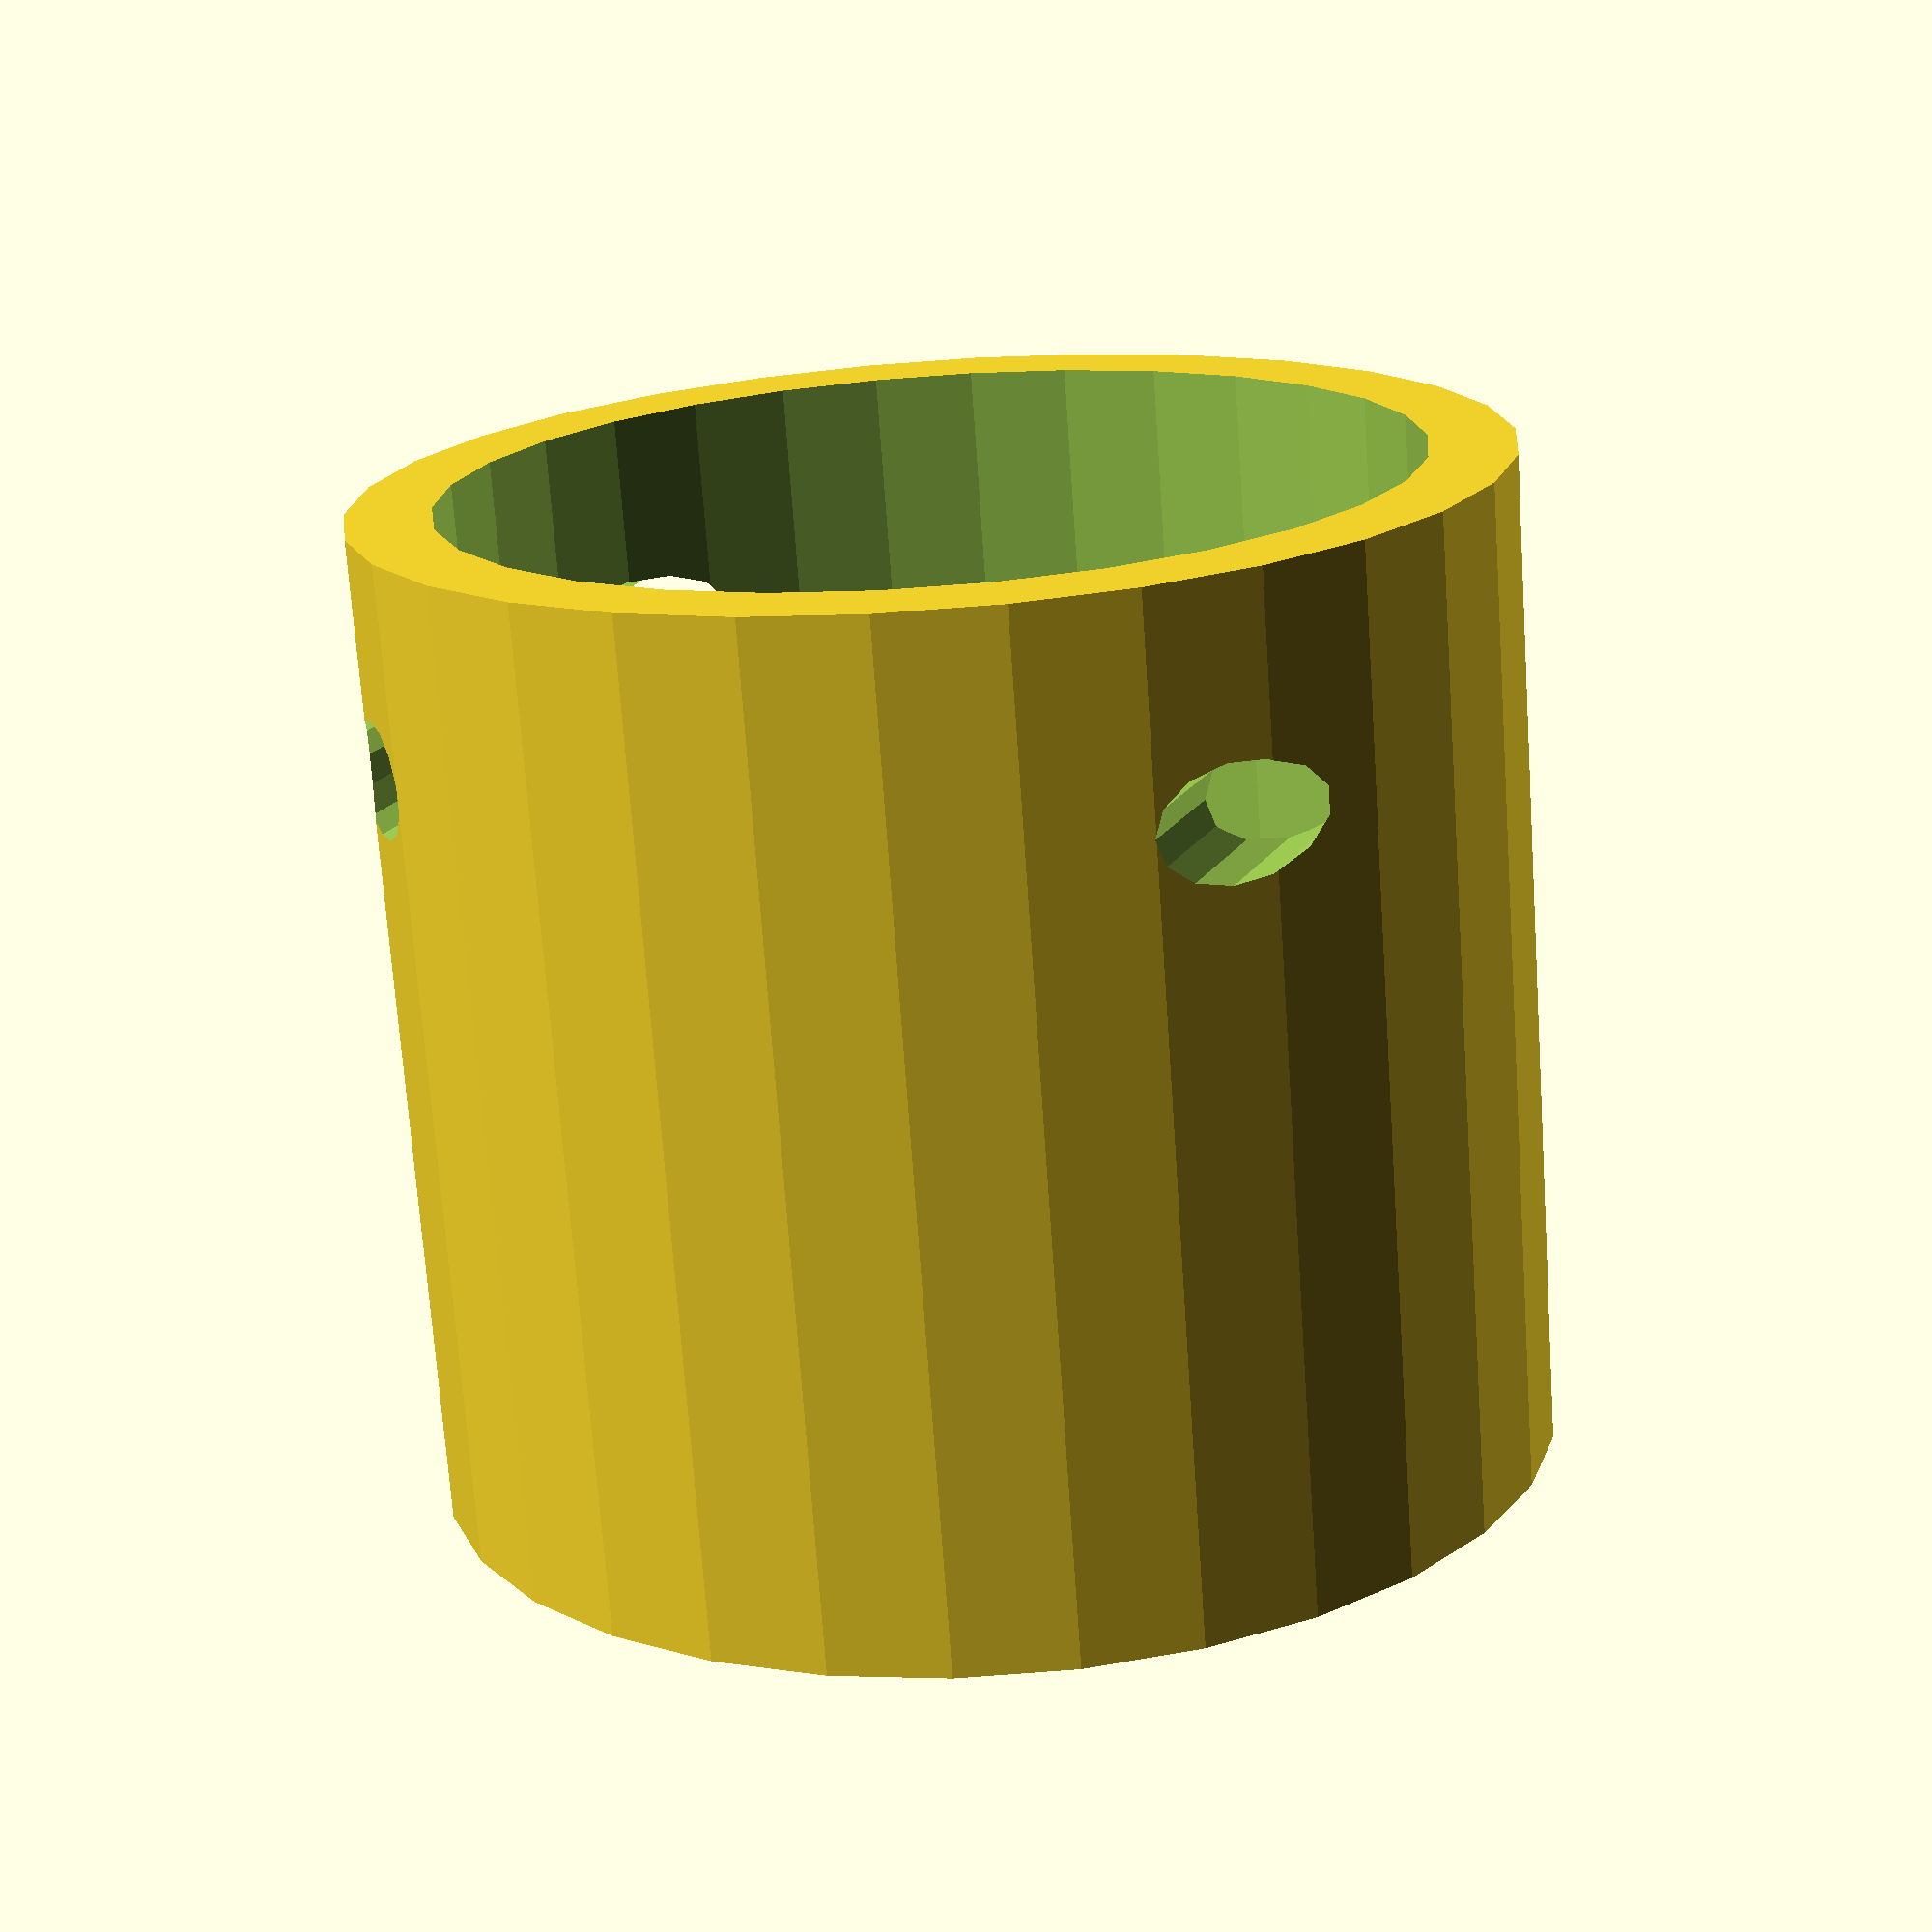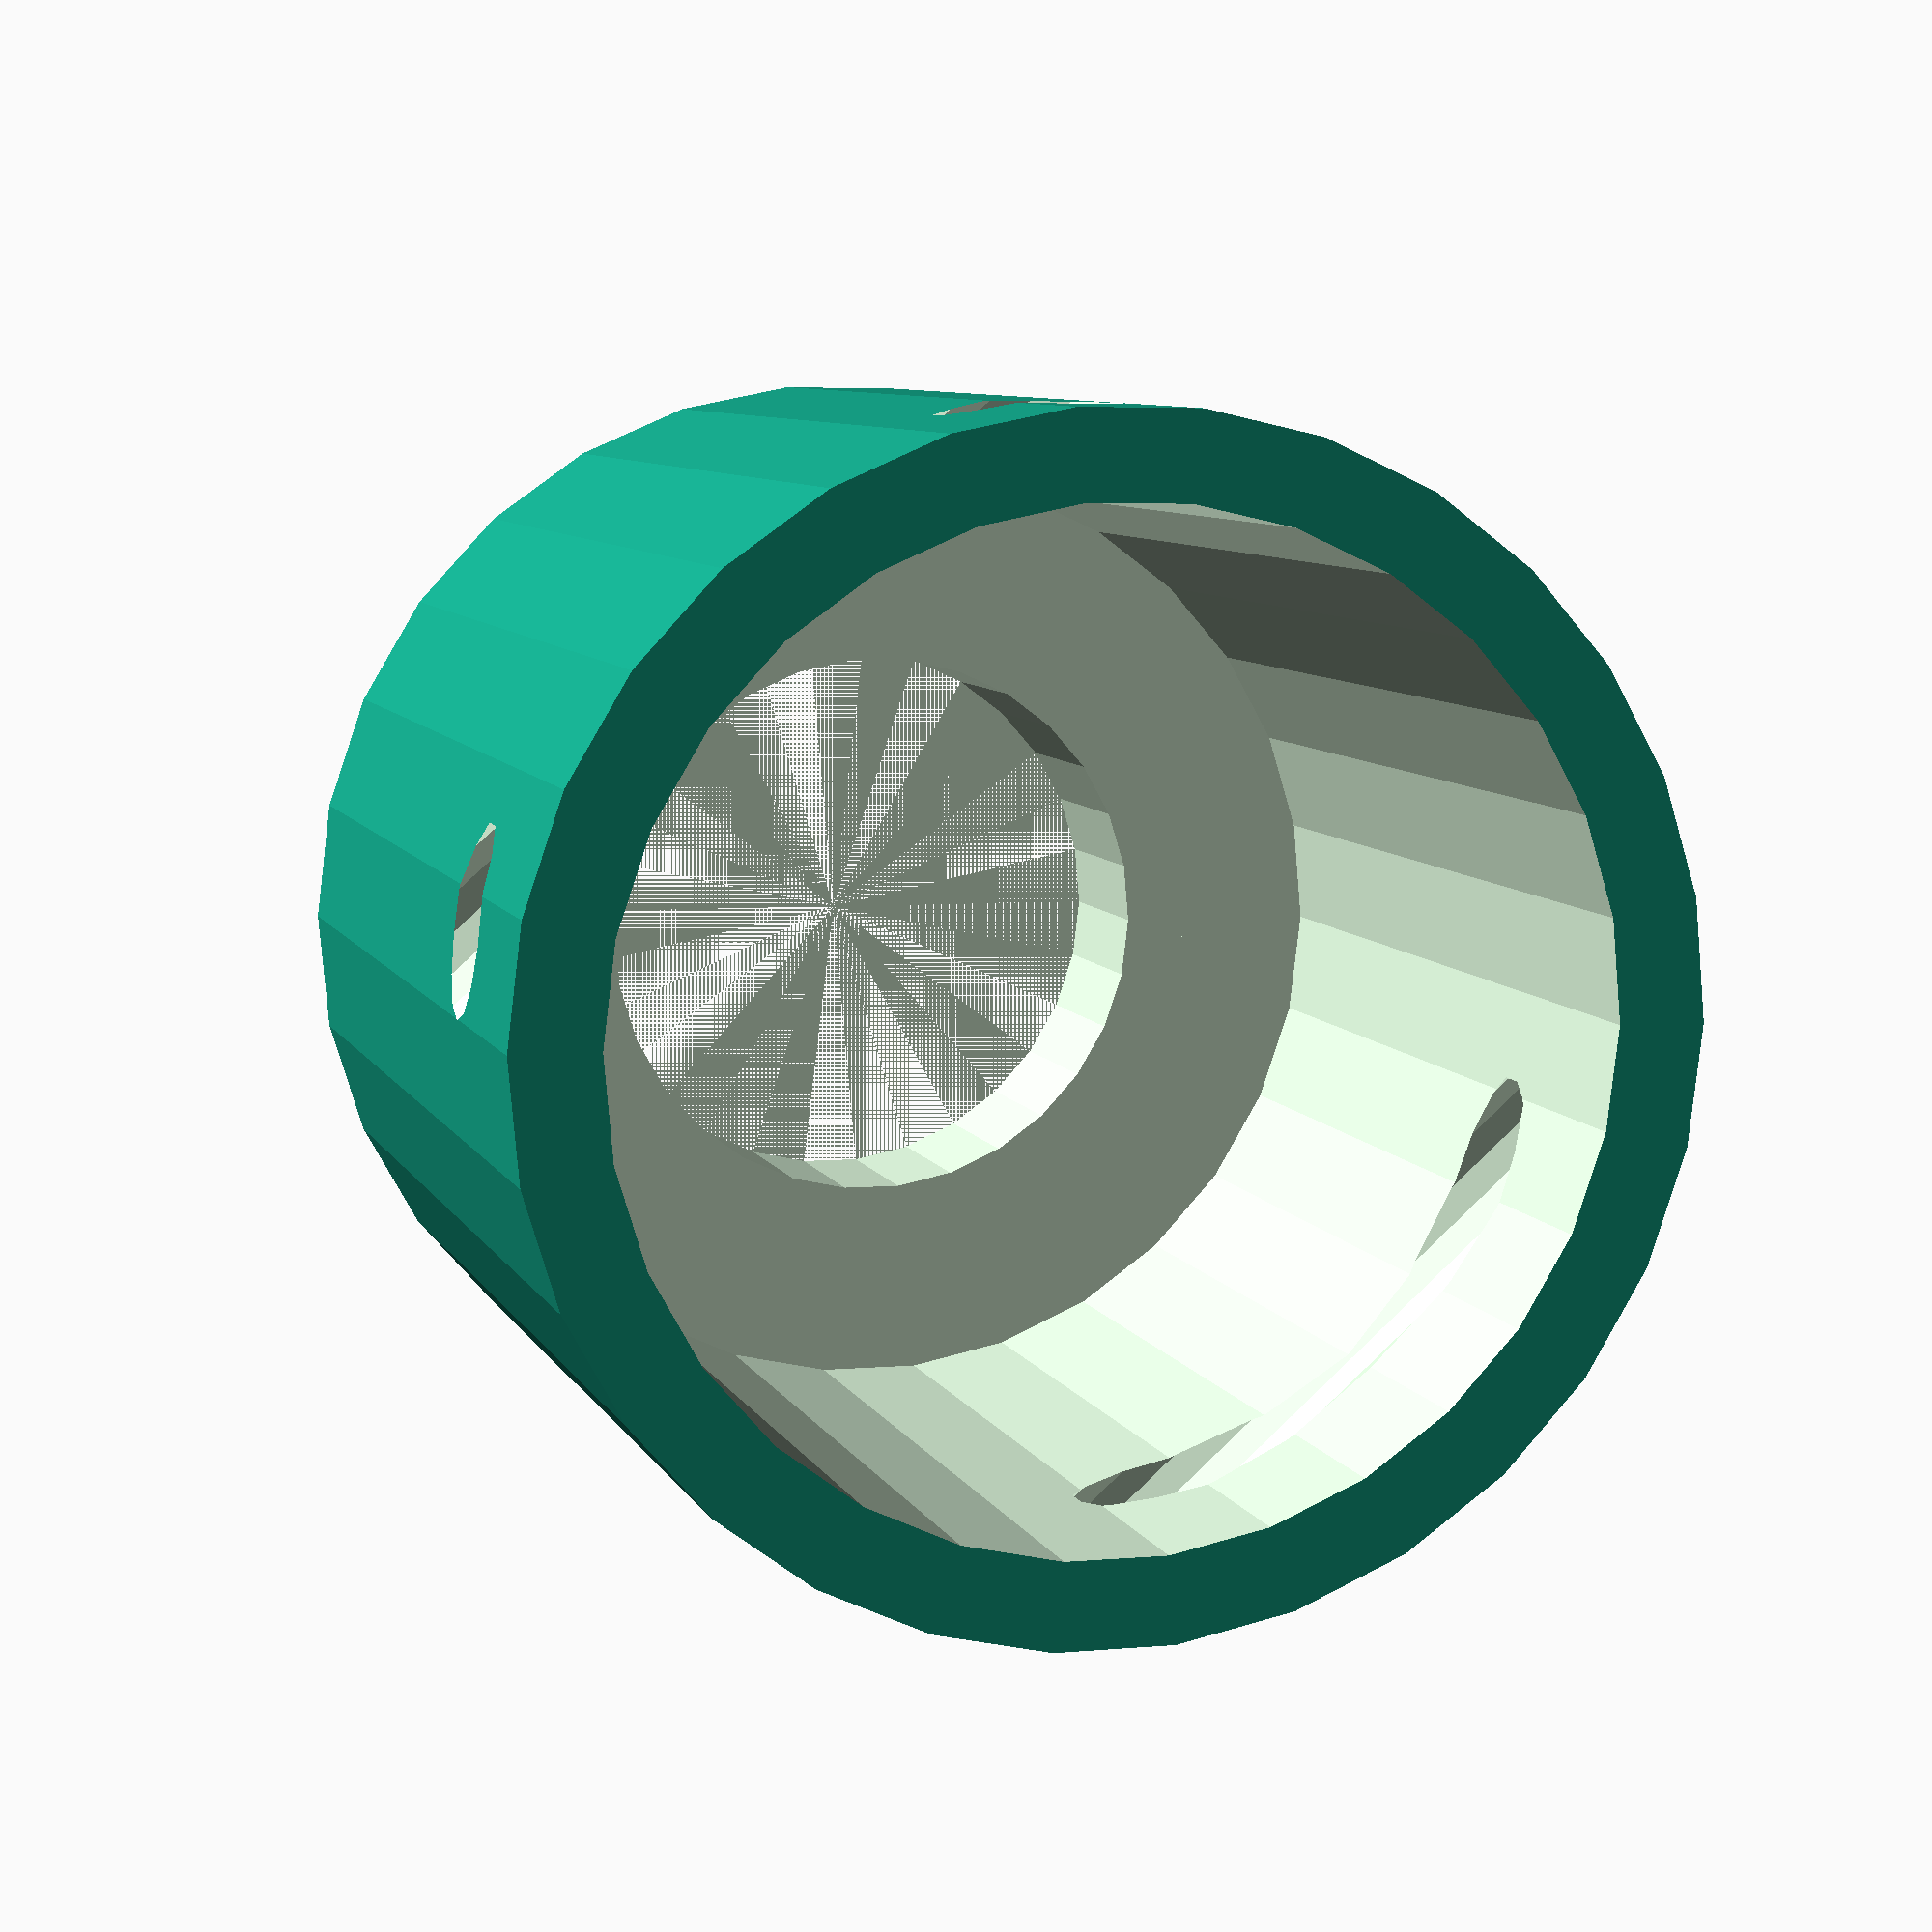
<openscad>
$fs = 1;

h_d = 4;
h_i_d = 26.7; //hole inner distance
h_dist = h_i_d+h_d;
h_h = 19.5;

difference() {
    
    union() {
        
        translate([0,0,0]) cylinder(d=40, h=6+h_h+10);
        //translate([0,0,1]) cylinder(d=17, h=7);
    }
    translate([0,0,0]) cylinder(d=20, h=250);
    translate([0,0,6]) cylinder(d=24.5, h=250);
    translate([0,0,6]) cylinder(d=34, h=50);
    
    translate([h_dist/2,100,6+h_h+h_d/2]) rotate([90,0,0]) cylinder(d=h_d, h=250);
    translate([-h_dist/2,100,6+h_h+h_d/2]) rotate([90,0,0]) cylinder(d=h_d, h=250);
}
</openscad>
<views>
elev=252.1 azim=22.8 roll=176.0 proj=p view=solid
elev=172.2 azim=229.0 roll=196.8 proj=p view=wireframe
</views>
